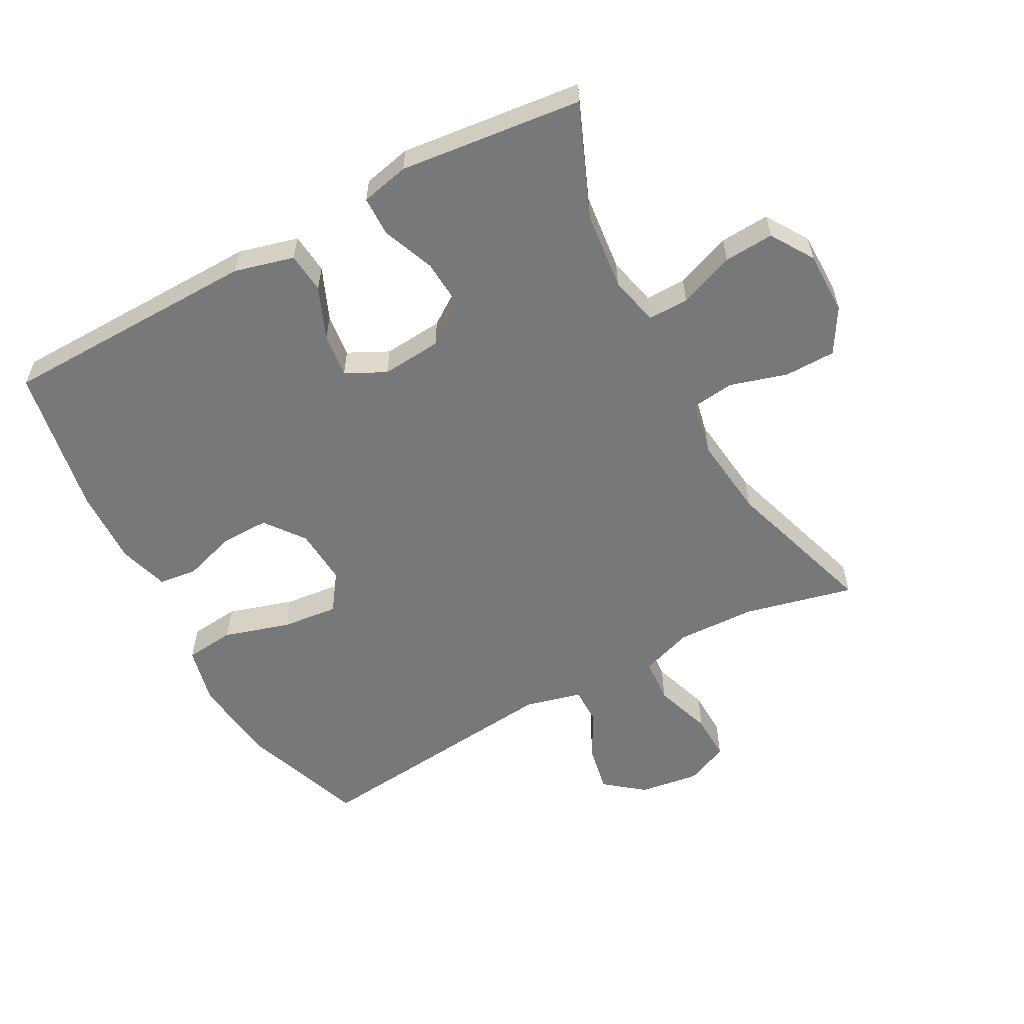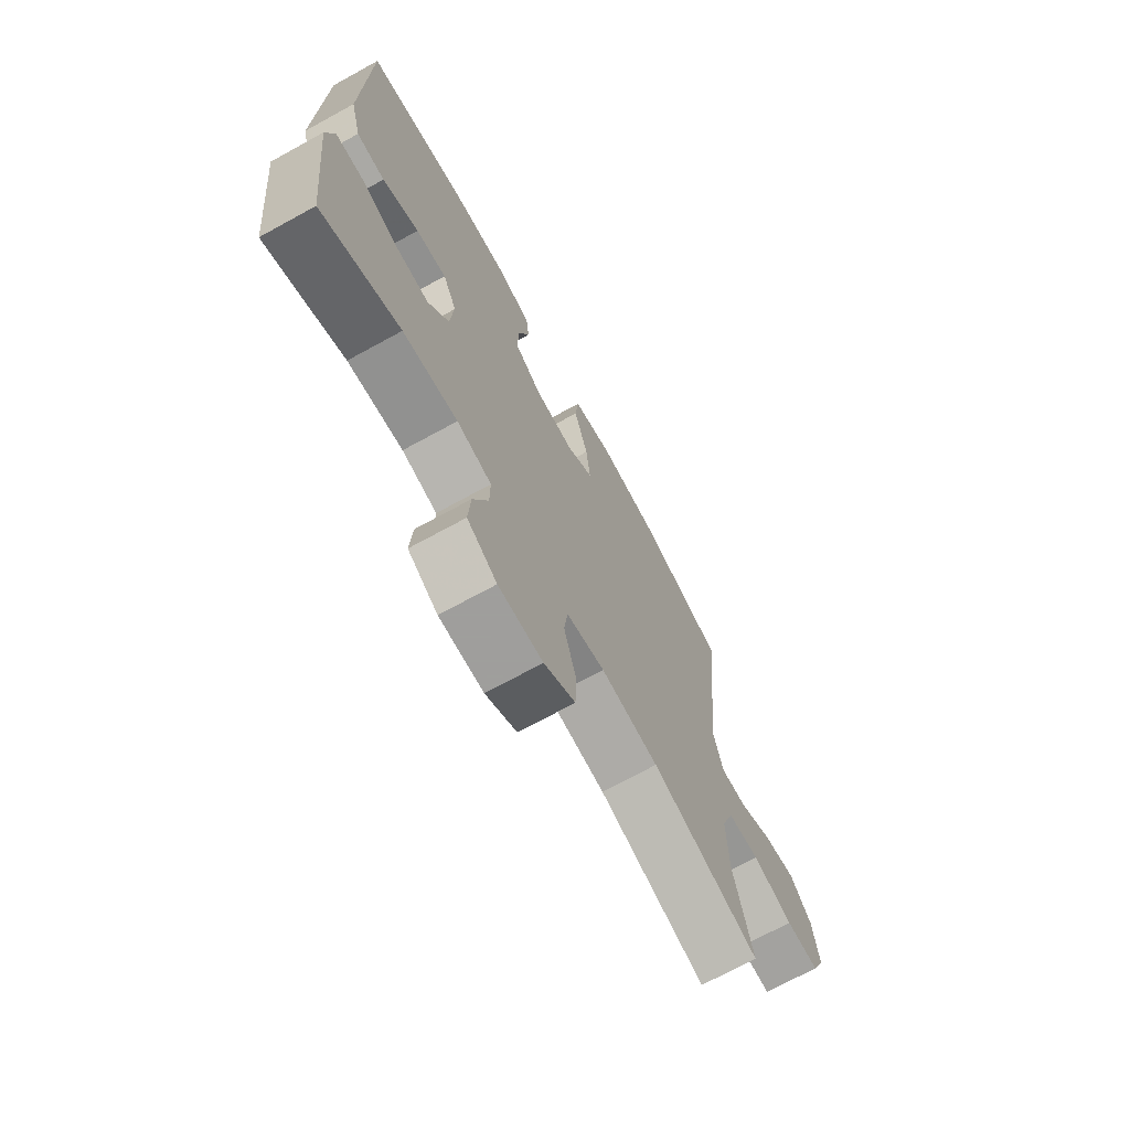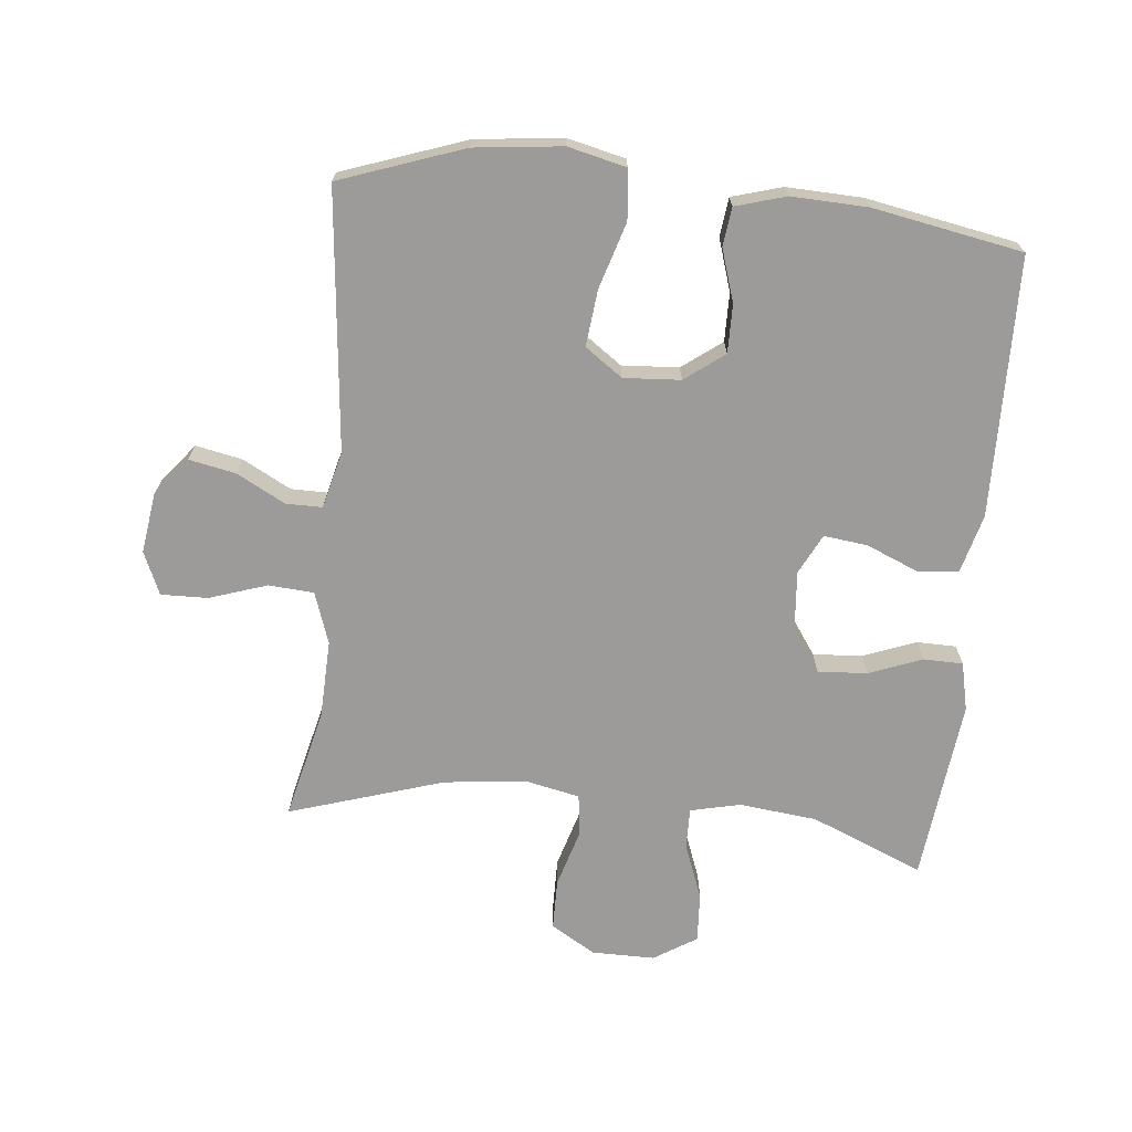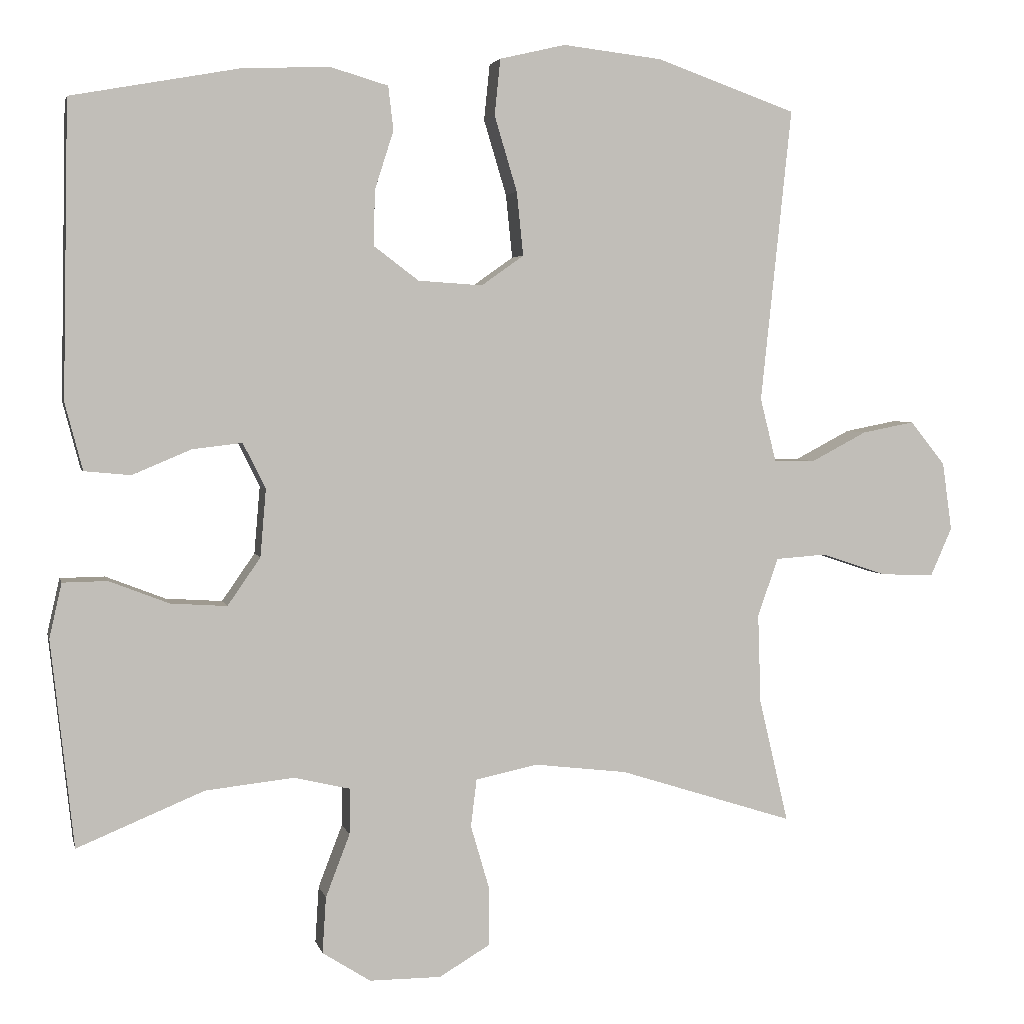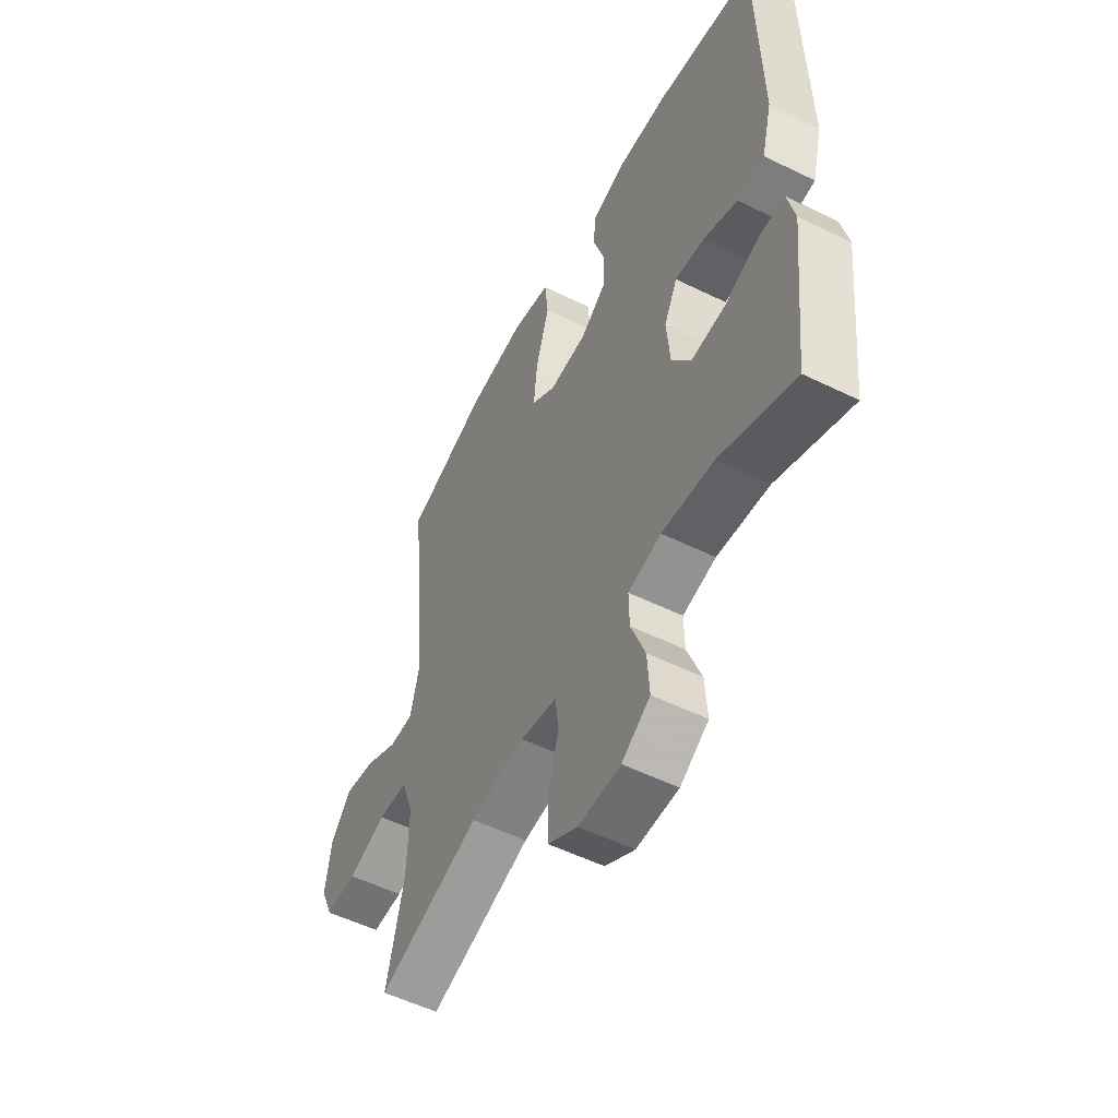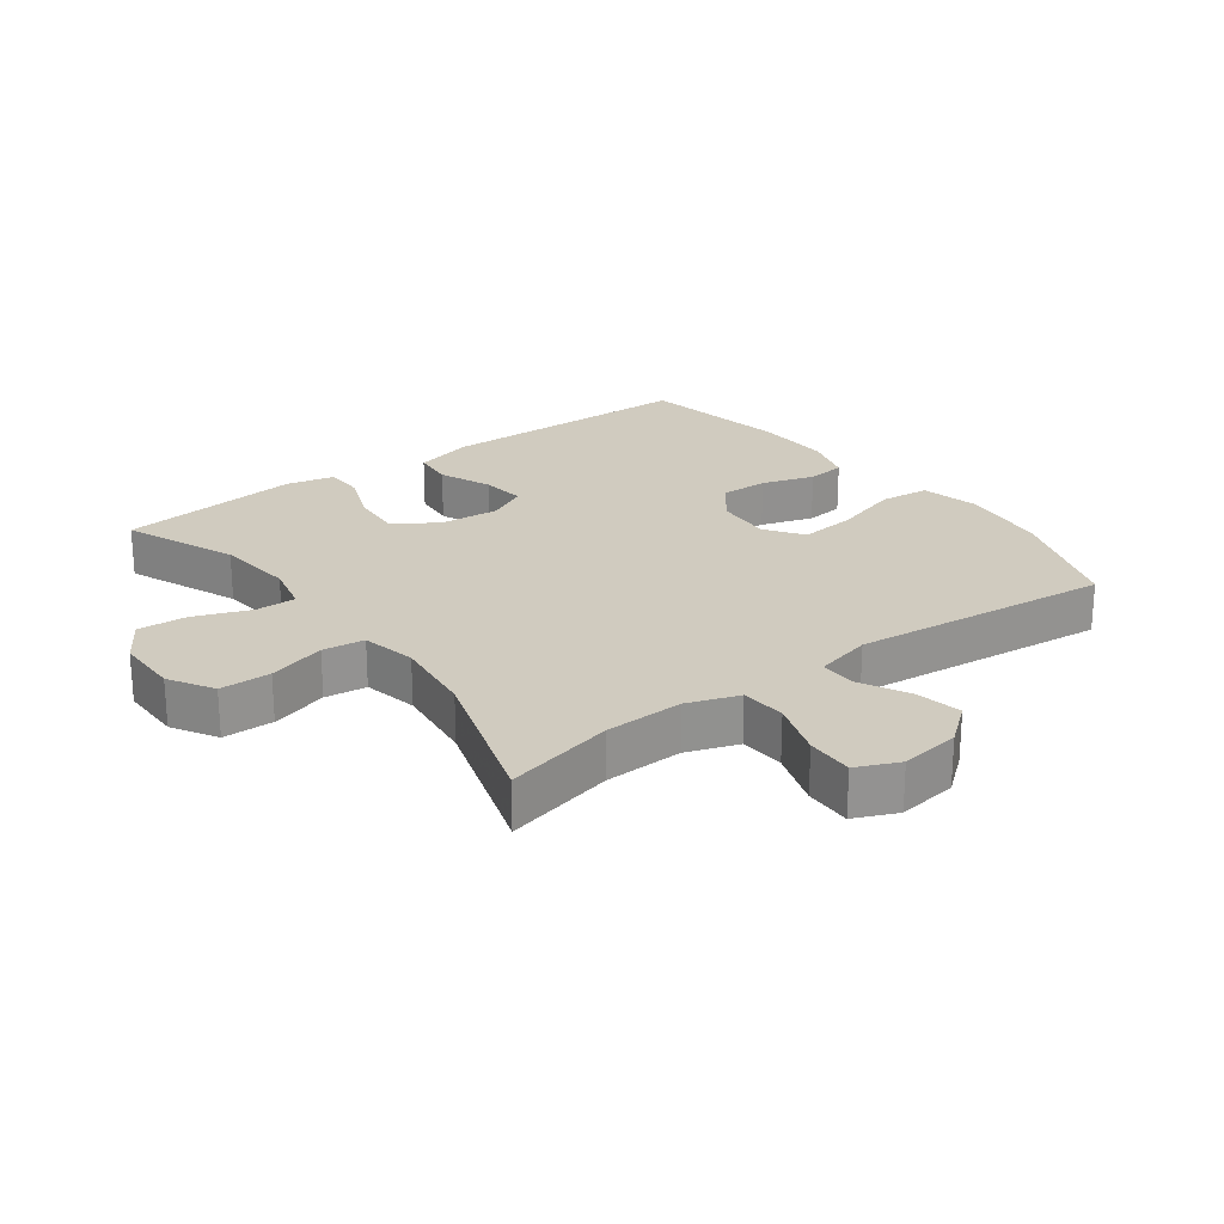
<metadata>
{"format":"obj","ext":"obj","renderer":"f3d","projection":"perspective","resolution":1024,"background":"white","views":[{"elev":-57.4,"azim":118.4,"up":"+Y"},{"elev":-71.1,"azim":118.7,"up":"+Z"},{"elev":-69.8,"azim":-5.9,"up":"+Y"},{"elev":3.6,"azim":167.5,"up":"+Z"},{"elev":-54.1,"azim":62.5,"up":"+Z"},{"elev":23.7,"azim":-126.6,"up":"+Y"}]}
</metadata>
<code>
v -0.5 0.07 0.5
v -0.309 0.07 0.568
v -0.173 0.07 0.584
v -0.083 0.07 0.563
v -0.075 0.07 0.486
v -0.106 0.07 0.383
v -0.115 0.07 0.296
v -0.057 0.07 0.255
v 0.031 0.07 0.261
v 0.092 0.07 0.307
v 0.091 0.07 0.382
v 0.065 0.07 0.463
v 0.072 0.07 0.523
v 0.15 0.07 0.546
v 0.268 0.07 0.542
v 0.5 0.07 0.5
v 0.508 0.07 0.098
v 0.484 0.07 0.006
v 0.421 0.07 0
v 0.34 0.07 0.034
v 0.272 0.07 0.042
v 0.241 0.07 -0.02
v 0.249 0.07 -0.113
v 0.294 0.07 -0.178
v 0.371 0.07 -0.173
v 0.453 0.07 -0.141
v 0.514 0.07 -0.142
v 0.531 0.07 -0.217
v 0.518 0.07 -0.335
v 0.5 0.07 -0.5
v 0.326 0.07 -0.428
v 0.205 0.07 -0.415
v 0.128 0.07 -0.433
v 0.129 0.07 -0.496
v 0.162 0.07 -0.582
v 0.167 0.07 -0.659
v 0.101 0.07 -0.701
v 0.003 0.07 -0.701
v -0.066 0.07 -0.66
v -0.067 0.07 -0.581
v -0.041 0.07 -0.492
v -0.049 0.07 -0.427
v -0.134 0.07 -0.409
v -0.261 0.07 -0.424
v -0.5 0.07 -0.5
v -0.46 0.07 -0.33
v -0.456 0.07 -0.208
v -0.484 0.07 -0.128
v -0.554 0.07 -0.123
v -0.643 0.07 -0.153
v -0.716 0.07 -0.155
v -0.745 0.07 -0.089
v -0.732 0.07 0.004
v -0.684 0.07 0.064
v -0.612 0.07 0.05
v -0.536 0.07 0.01
v -0.48 0.07 0.01
v -0.458 0.07 0.098
v -0.5 0 0.5
v -0.309 0 0.568
v -0.173 0 0.584
v -0.083 0 0.563
v -0.075 0 0.486
v -0.106 0 0.383
v -0.115 0 0.296
v -0.057 0 0.255
v 0.031 0 0.261
v 0.092 0 0.307
v 0.091 0 0.382
v 0.065 0 0.463
v 0.072 0 0.523
v 0.15 0 0.546
v 0.268 0 0.542
v 0.5 0 0.5
v 0.508 0 0.098
v 0.484 0 0.006
v 0.421 0 0
v 0.34 0 0.034
v 0.272 0 0.042
v 0.241 0 -0.02
v 0.249 0 -0.113
v 0.294 0 -0.178
v 0.371 0 -0.173
v 0.453 0 -0.141
v 0.514 0 -0.142
v 0.531 0 -0.217
v 0.518 0 -0.335
v 0.5 0 -0.5
v 0.326 0 -0.428
v 0.205 0 -0.415
v 0.128 0 -0.433
v 0.129 0 -0.496
v 0.162 0 -0.582
v 0.167 0 -0.659
v 0.101 0 -0.701
v 0.003 0 -0.701
v -0.066 0 -0.66
v -0.067 0 -0.581
v -0.041 0 -0.492
v -0.049 0 -0.427
v -0.134 0 -0.409
v -0.261 0 -0.424
v -0.5 0 -0.5
v -0.46 0 -0.33
v -0.456 0 -0.208
v -0.484 0 -0.128
v -0.554 0 -0.123
v -0.643 0 -0.153
v -0.716 0 -0.155
v -0.745 0 -0.089
v -0.732 0 0.004
v -0.684 0 0.064
v -0.612 0 0.05
v -0.536 0 0.01
v -0.48 0 0.01
v -0.458 0 0.098
f 53 54 55 56
f 53 56 57
f 52 53 57
f 49 50 51 52
f 48 49 52 57
f 47 48 57 58
f 44 45 46
f 43 44 46 47
f 42 43 47 58
f 38 39 40 41
f 38 41 42
f 37 38 42
f 34 35 36 37
f 33 34 37 42
f 32 33 42 58
f 29 30 31
f 25 26 27 28
f 24 25 28 29
f 17 18 19 20
f 17 20 21
f 16 17 21
f 15 16 21 22
f 11 12 13 14
f 10 11 14 15
f 3 4 5 6
f 3 6 7
f 2 3 7
f 1 2 7
f 58 1 7 8
f 24 29 31 32
f 23 24 32 58
f 22 23 58 8
f 10 15 22
f 9 10 22
f 8 9 22
f 114 113 112 111
f 115 114 111
f 115 111 110
f 110 109 108 107
f 115 110 107 106
f 116 115 106 105
f 104 103 102
f 105 104 102 101
f 116 105 101 100
f 99 98 97 96
f 100 99 96
f 100 96 95
f 95 94 93 92
f 100 95 92 91
f 116 100 91 90
f 89 88 87
f 86 85 84 83
f 87 86 83 82
f 78 77 76 75
f 79 78 75
f 79 75 74
f 80 79 74 73
f 72 71 70 69
f 73 72 69 68
f 64 63 62 61
f 65 64 61
f 65 61 60
f 65 60 59
f 66 65 59 116
f 90 89 87 82
f 116 90 82 81
f 66 116 81 80
f 80 73 68
f 80 68 67
f 80 67 66
f 1 59 60 2
f 2 60 61 3
f 3 61 62 4
f 4 62 63 5
f 5 63 64 6
f 6 64 65 7
f 7 65 66 8
f 8 66 67 9
f 9 67 68 10
f 10 68 69 11
f 11 69 70 12
f 12 70 71 13
f 13 71 72 14
f 14 72 73 15
f 15 73 74 16
f 16 74 75 17
f 17 75 76 18
f 18 76 77 19
f 19 77 78 20
f 20 78 79 21
f 21 79 80 22
f 22 80 81 23
f 23 81 82 24
f 24 82 83 25
f 25 83 84 26
f 26 84 85 27
f 27 85 86 28
f 28 86 87 29
f 29 87 88 30
f 30 88 89 31
f 31 89 90 32
f 32 90 91 33
f 33 91 92 34
f 34 92 93 35
f 35 93 94 36
f 36 94 95 37
f 37 95 96 38
f 38 96 97 39
f 39 97 98 40
f 40 98 99 41
f 41 99 100 42
f 42 100 101 43
f 43 101 102 44
f 44 102 103 45
f 45 103 104 46
f 46 104 105 47
f 47 105 106 48
f 48 106 107 49
f 49 107 108 50
f 50 108 109 51
f 51 109 110 52
f 52 110 111 53
f 53 111 112 54
f 54 112 113 55
f 55 113 114 56
f 56 114 115 57
f 57 115 116 58
f 58 116 59 1

</code>
